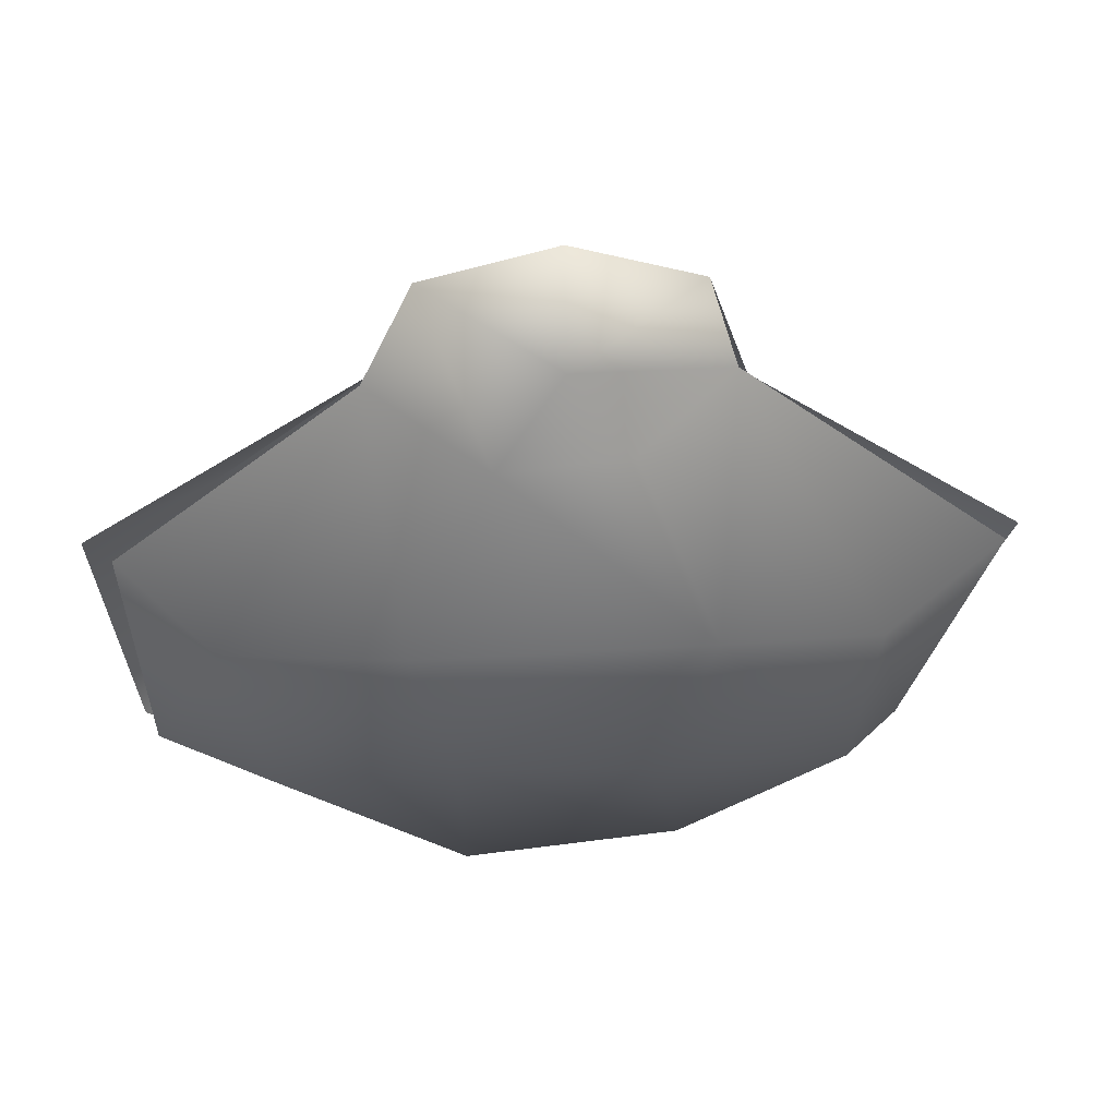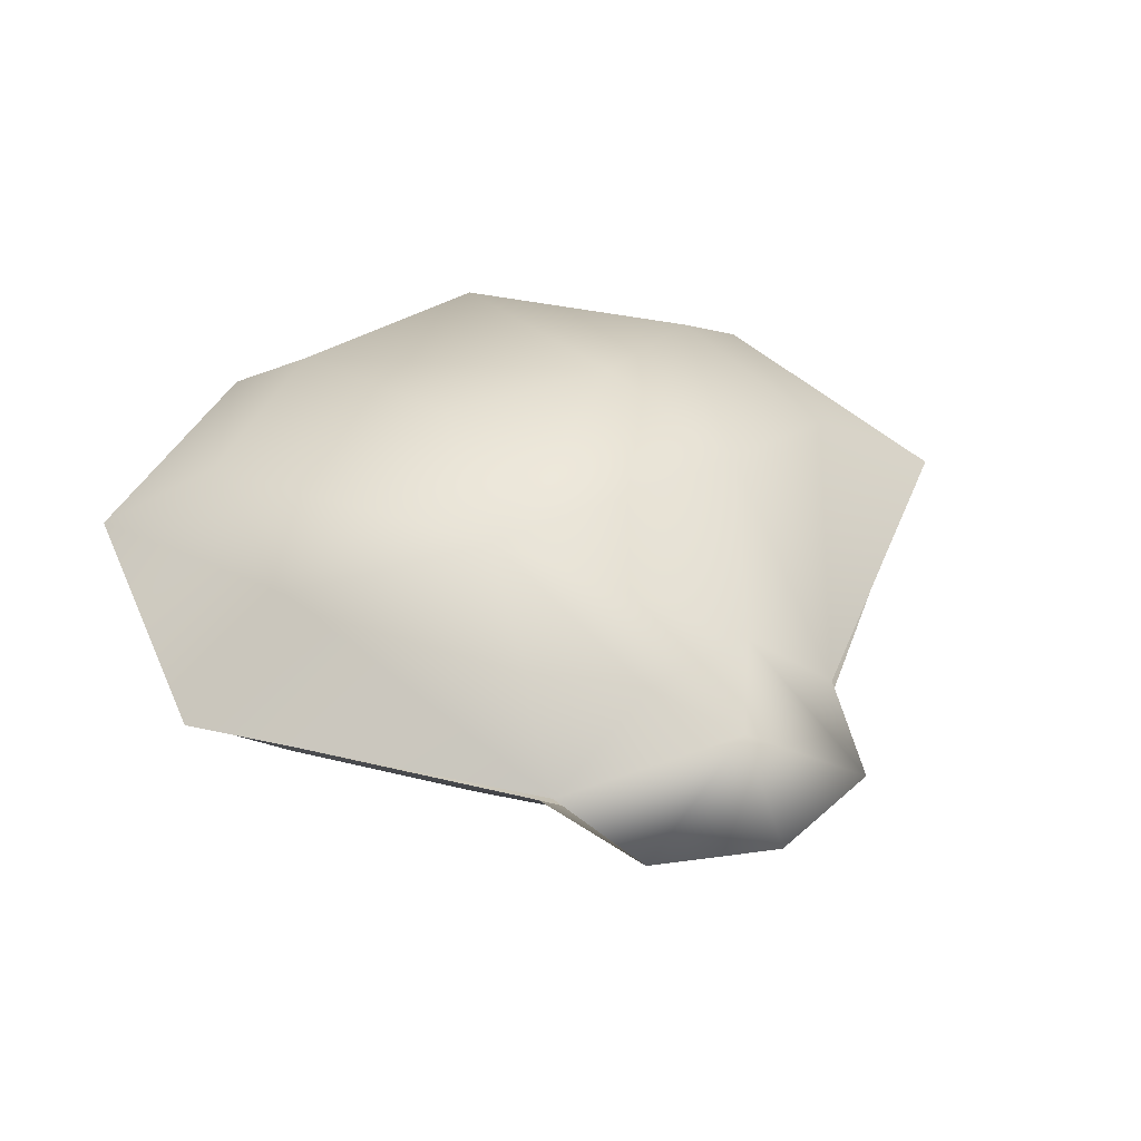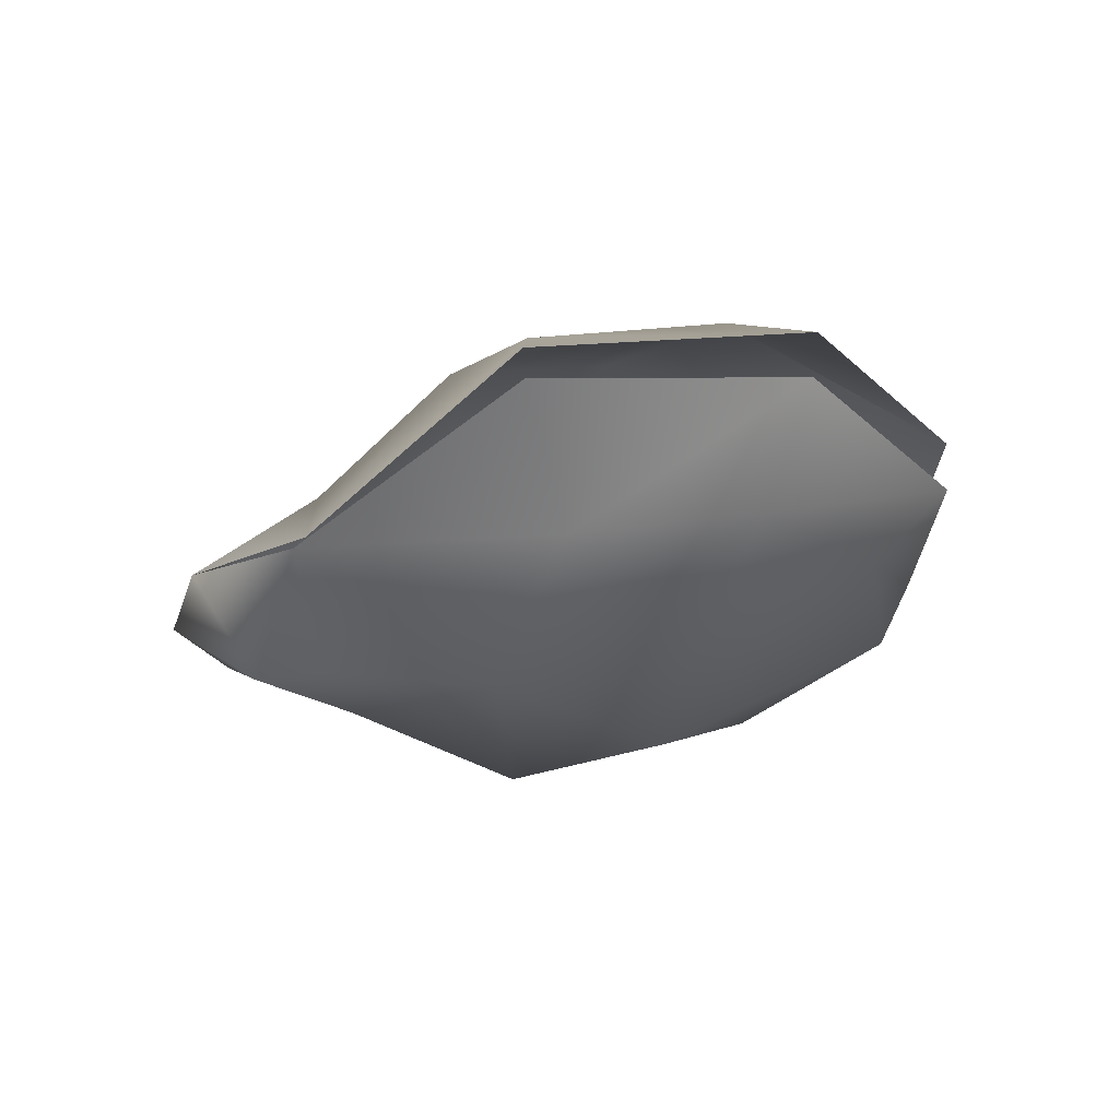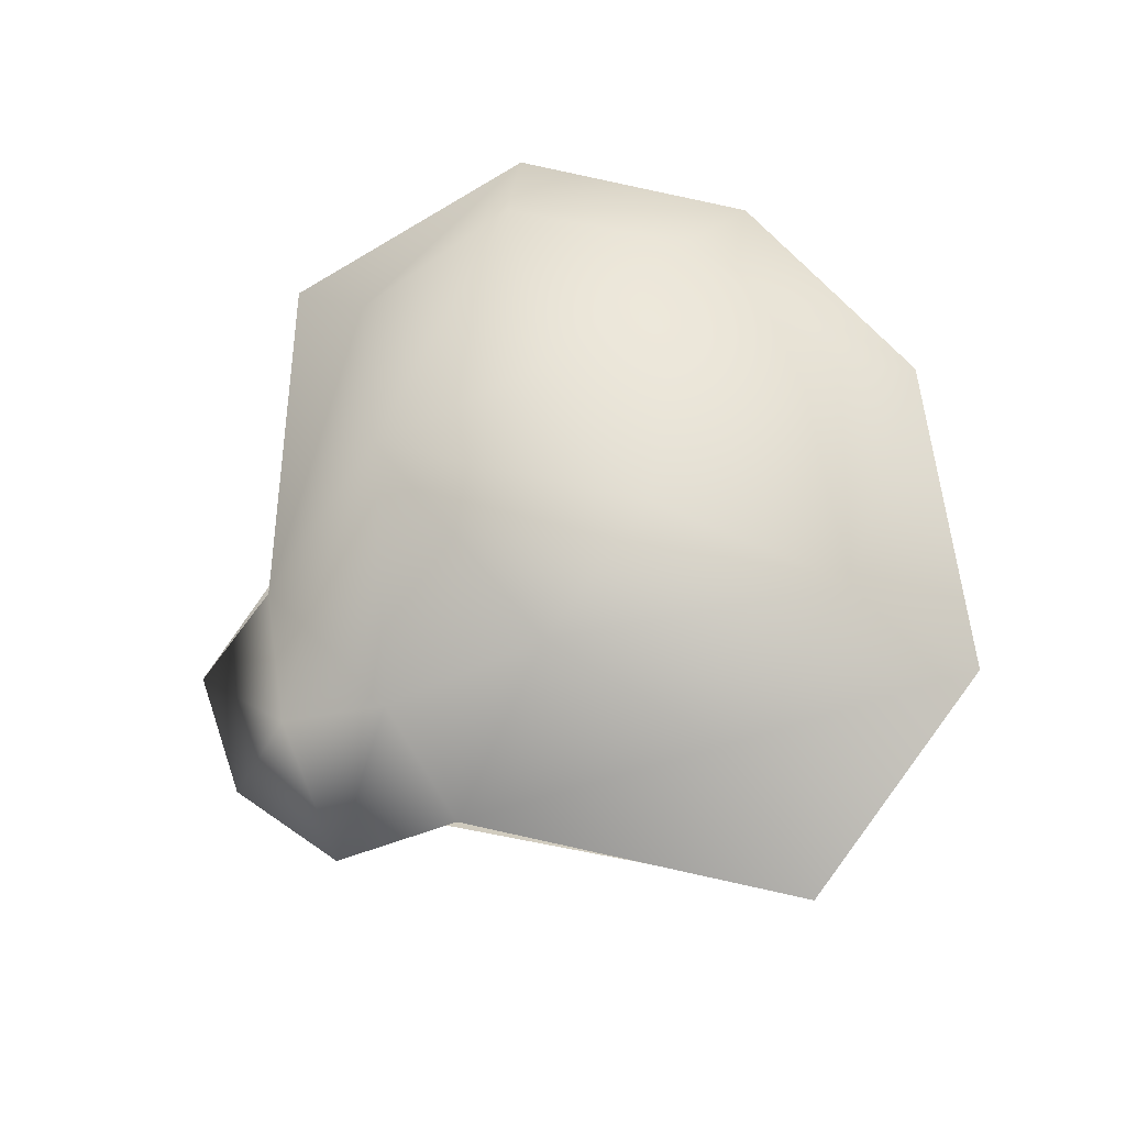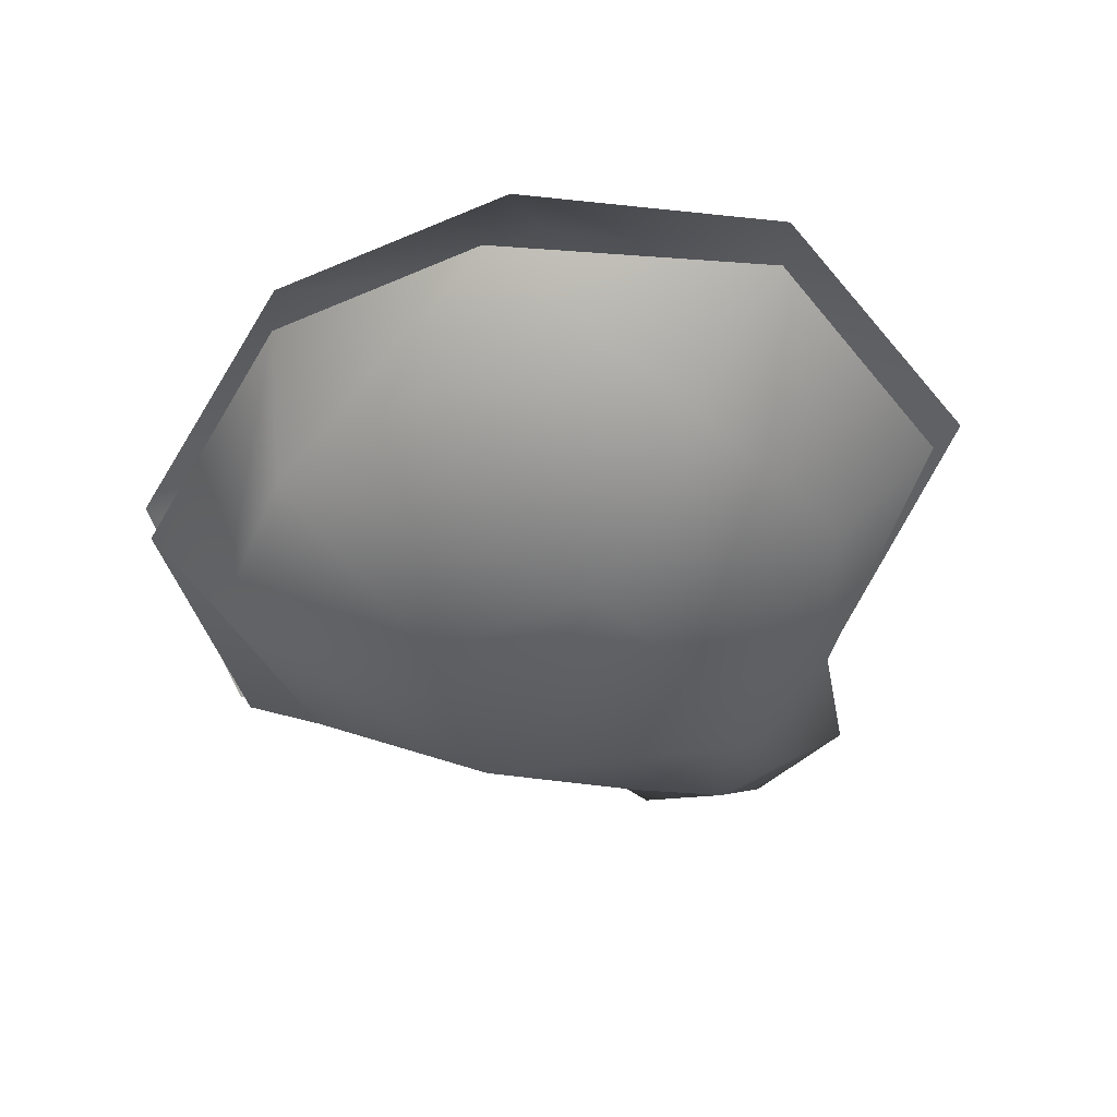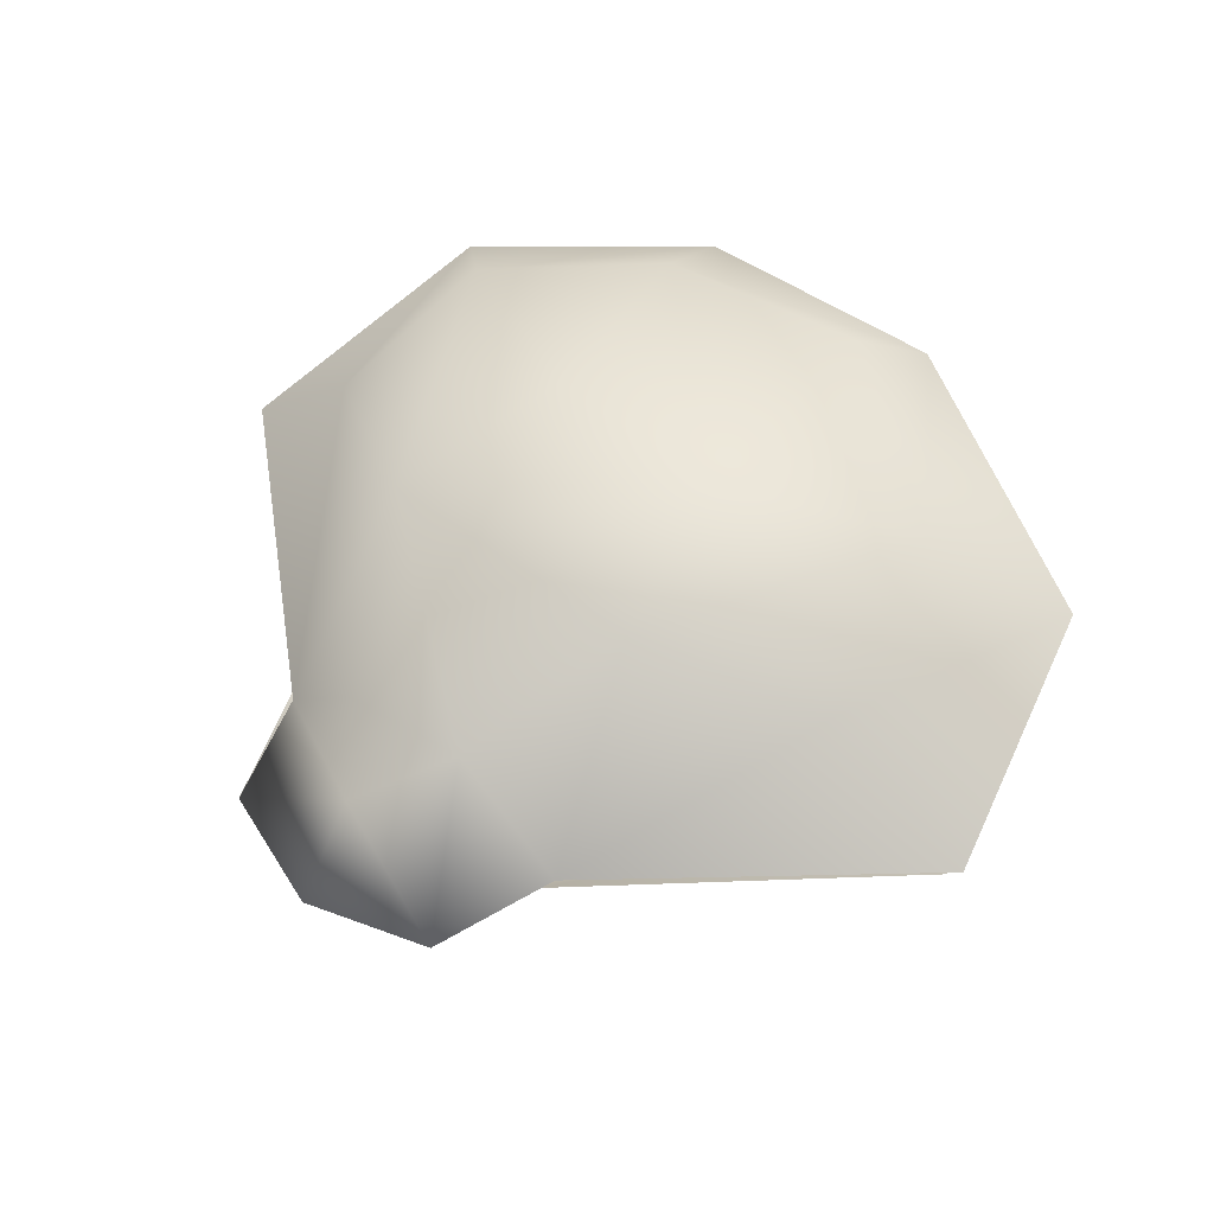
<metadata>
{"format":"obj","ext":"obj","renderer":"f3d","projection":"perspective","resolution":1024,"background":"white","views":[{"elev":41.1,"azim":-5.0,"up":"+Z"},{"elev":34.1,"azim":-29.2,"up":"+Y"},{"elev":-24.4,"azim":93.0,"up":"+Y"},{"elev":62.6,"azim":55.5,"up":"+Y"},{"elev":-38.8,"azim":-145.8,"up":"+Y"},{"elev":50.0,"azim":43.3,"up":"+Y"}]}
</metadata>
<code>
v 9.638 4.11 25.68
v 1.484 3.7 28.56
v -6.852 4.11 26.25
v -9.388 5.304 19.29
v 12.32 5.46 17.79
v 30.8 8.578 2.468
v 25.19 12.32 -14.95
v 5.583 14.56 -24.79
v -11.87 14.35 -23.2
v -25.78 12.32 -13.17
v -27.64 8.422 5.242
v 20.81 14.95 2.893
v 17.37 17.65 -9.71
v 4.558 19.58 -18.32
v -9.365 19.16 -15.87
v -19.59 17.55 -7.93
v -19.93 15 4.071
v -2.872 11.57 19.62
v 1.289 9.554 24.17
v 5.089 11.78 18.37
v 9.762 18.61 8.916
v -8.46 18.51 10.04
v 6.427 20.86 -1.555
v -5.652 20.99 -1.735
v 11.69 4.96 18.69
v -10.08 5.064 18.71
v -25.77 7.089 4.786
v -24.78 9.532 -12.69
v -9.89 10.93 -23.27
v 5.573 11.08 -24.6
v 24.58 9.563 -14.61
v 29.68 7.173 2.407
v -19.66 1.137 2.068
v -17.11 2.946 -10.9
v -4.94 4.233 -20.49
v 9.12 3.955 -19
v 19.88 2.876 -11.7
v 21.05 1.171 0.3987
v 5.135 -1.125 17.3
v 1.319 -0.0879 22.64
v -2.895 -0.9858 16.59
v -8.278 -4.228 5.716
v 9.979 -4.298 5.574
v -5.686 -2.723 -5.093
v 6.351 -2.637 -6.123
g Triangles
f 6 12 5
f 7 12 6
f 7 13 12
f 12 13 21
f 5 12 21
f 5 21 20
f 1 5 20
f 1 20 19
f 1 19 2
f 2 19 3
f 3 19 4
f 19 18 4
f 19 20 18
f 18 22 4
f 4 22 17
f 4 17 11
f 20 22 18
f 20 21 22
f 21 23 22
f 22 23 24
f 22 24 16
f 22 16 17
f 17 16 10
f 17 10 11
f 21 13 23
f 13 14 23
f 23 14 15
f 23 15 24
f 24 15 16
f 16 15 9
f 16 9 10
f 15 8 9
f 15 14 8
f 14 13 8
f 13 7 8
g Duplicate01
f 27 33 26
f 28 33 27
f 28 34 33
f 33 34 42
f 26 33 42
f 26 42 41
f 3 26 41
f 3 41 40
f 3 40 2
f 2 40 1
f 1 40 25
f 40 39 25
f 40 41 39
f 39 43 25
f 25 43 38
f 25 38 32
f 41 43 39
f 41 42 43
f 42 44 43
f 43 44 45
f 43 45 37
f 43 37 38
f 38 37 31
f 38 31 32
f 42 34 44
f 34 35 44
f 44 35 36
f 44 36 45
f 45 36 37
f 37 36 30
f 37 30 31
f 36 29 30
f 36 35 29
f 35 34 29
f 34 28 29

</code>
